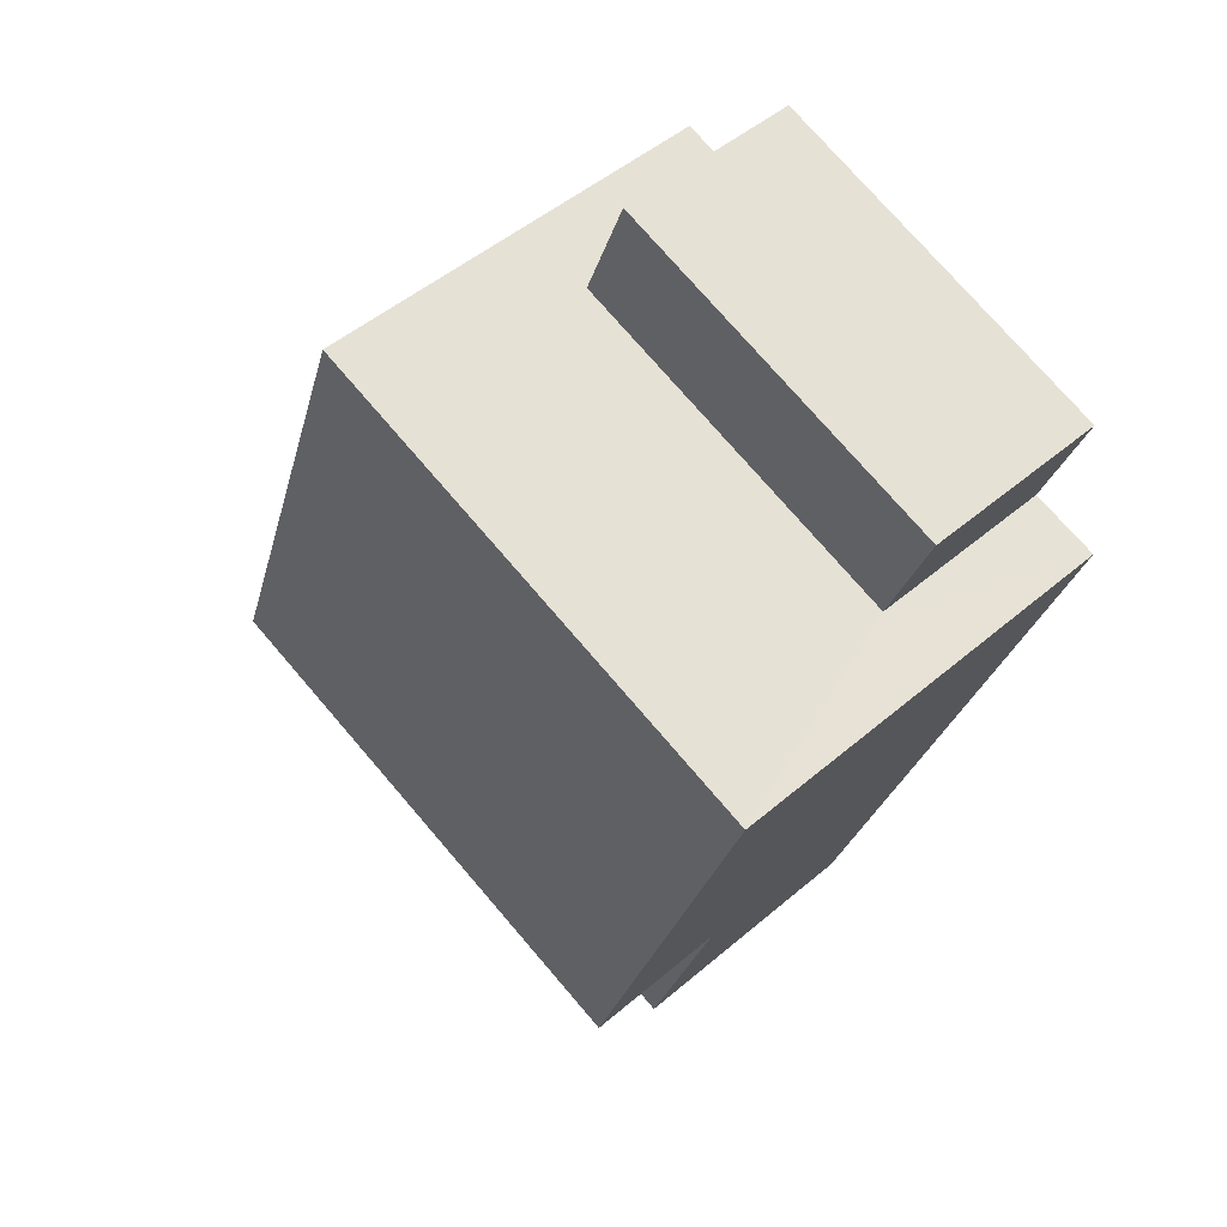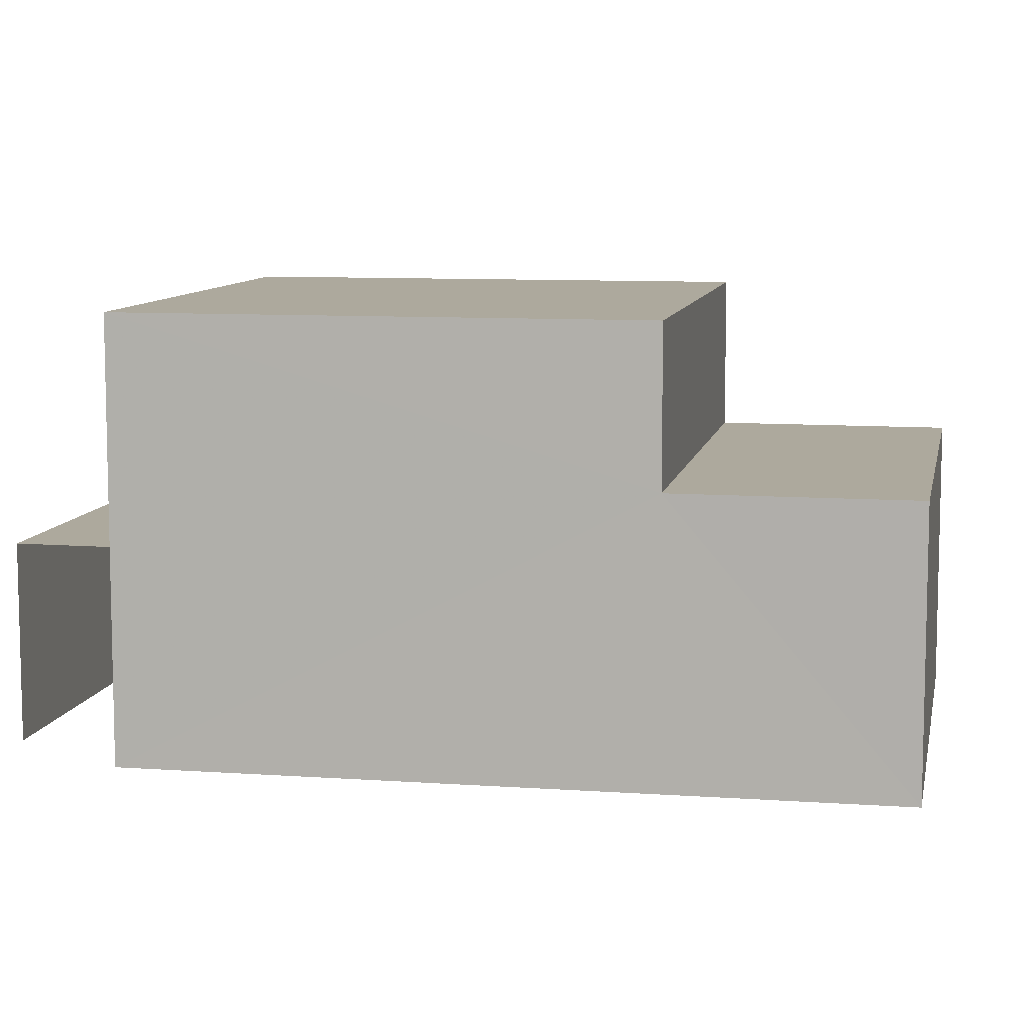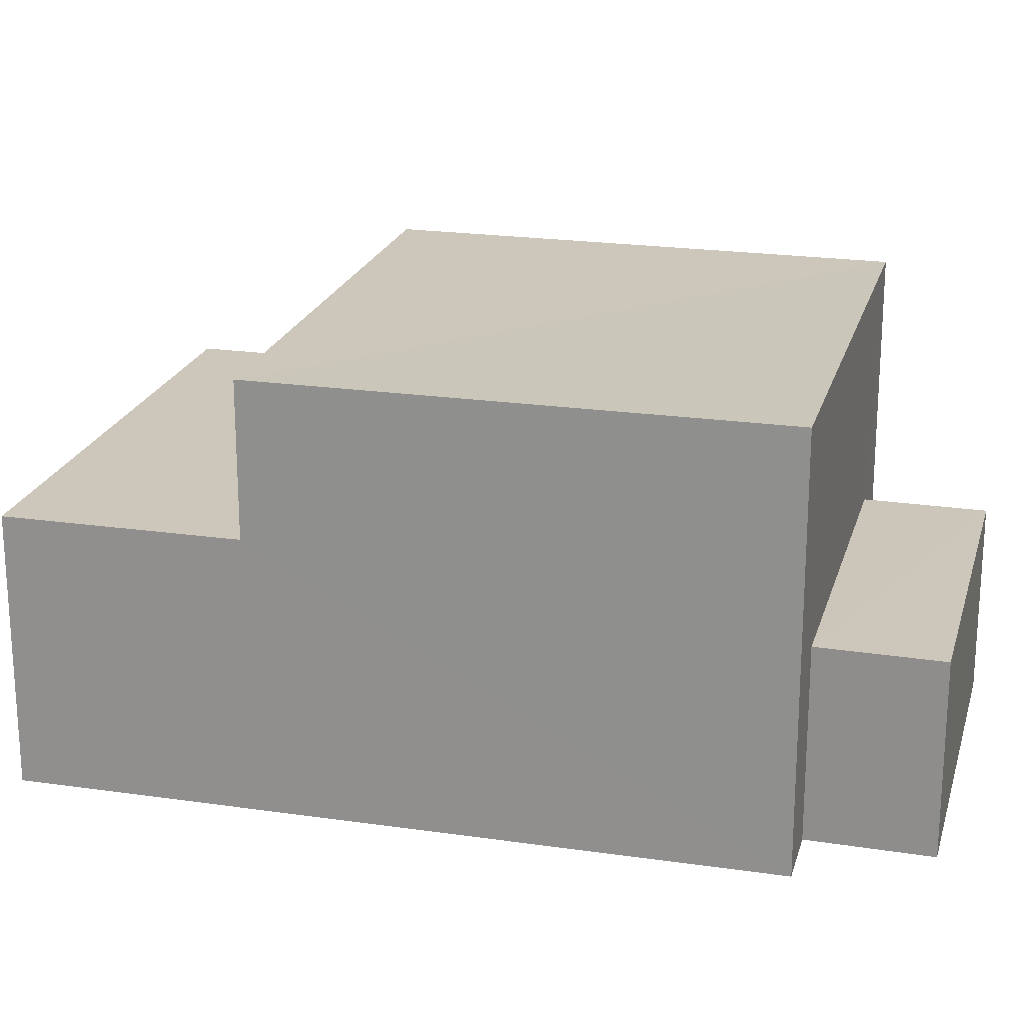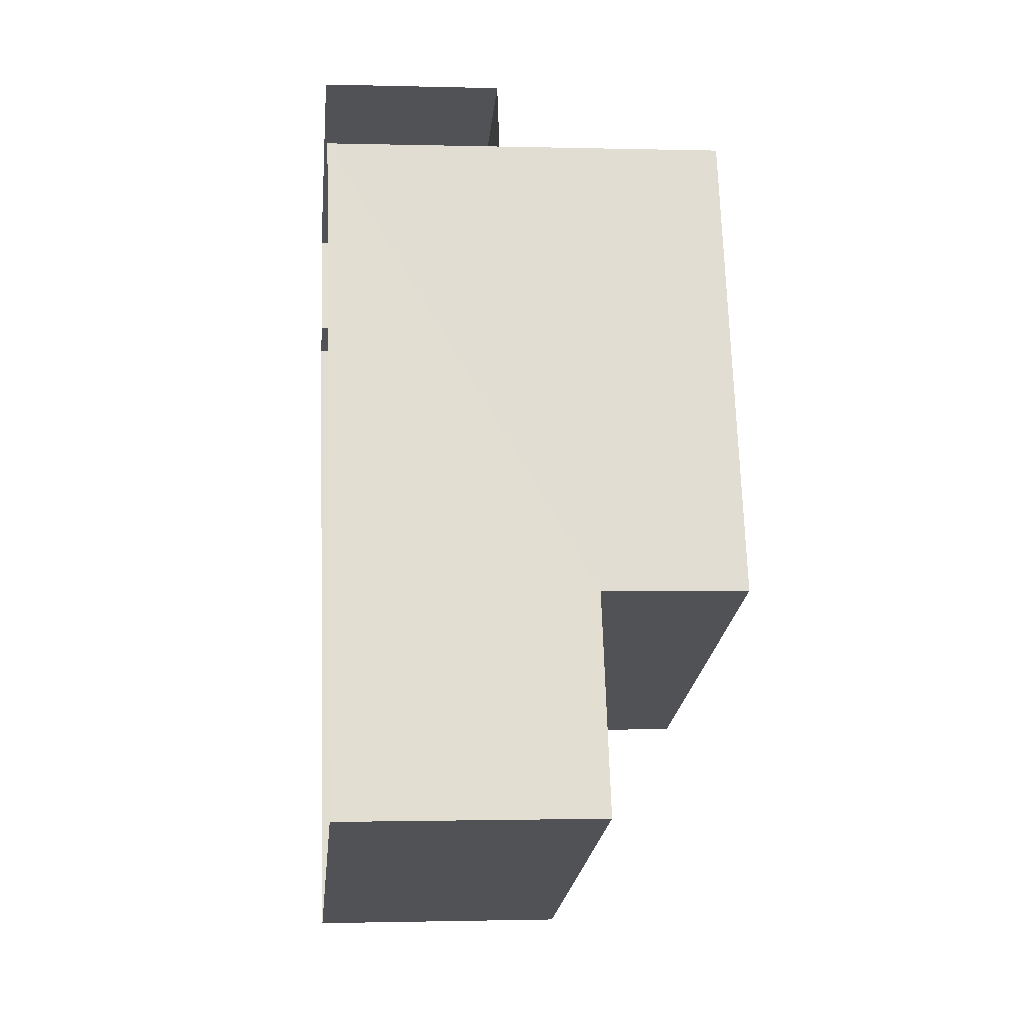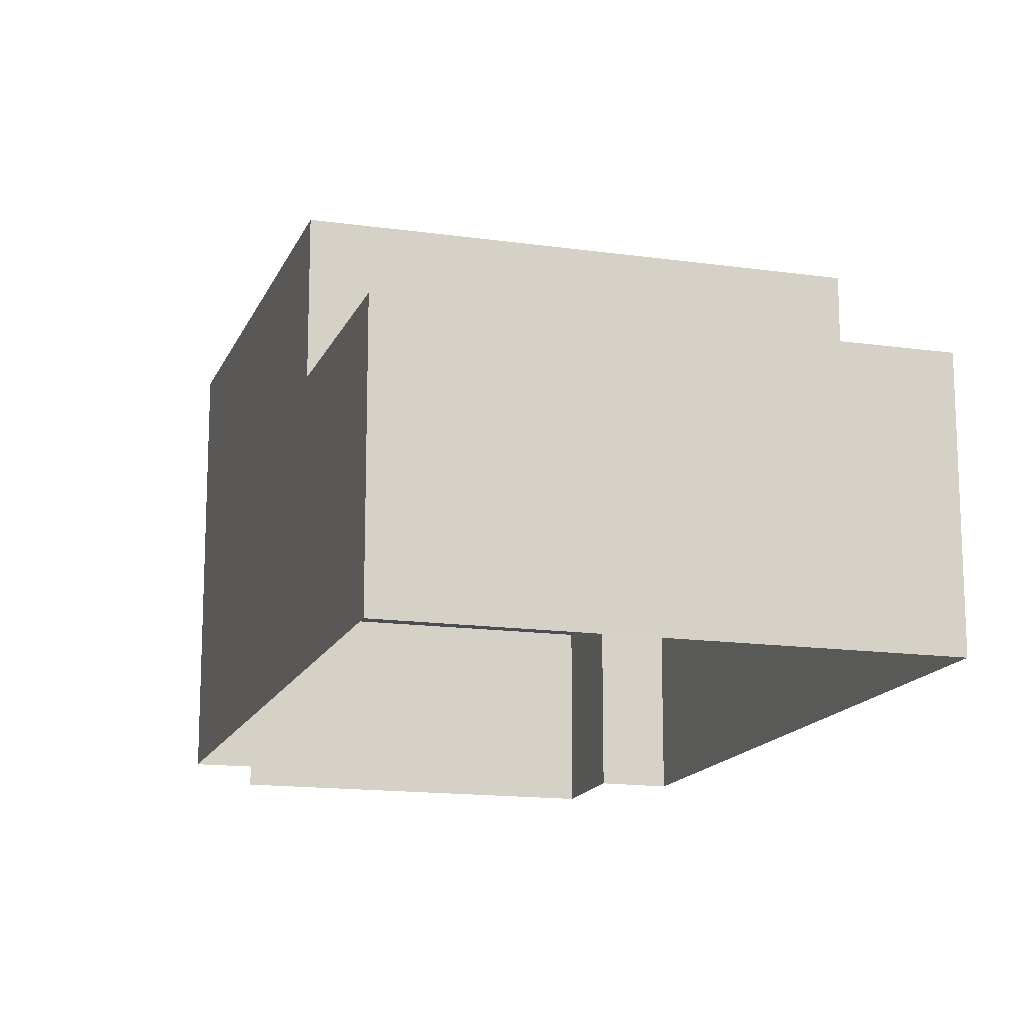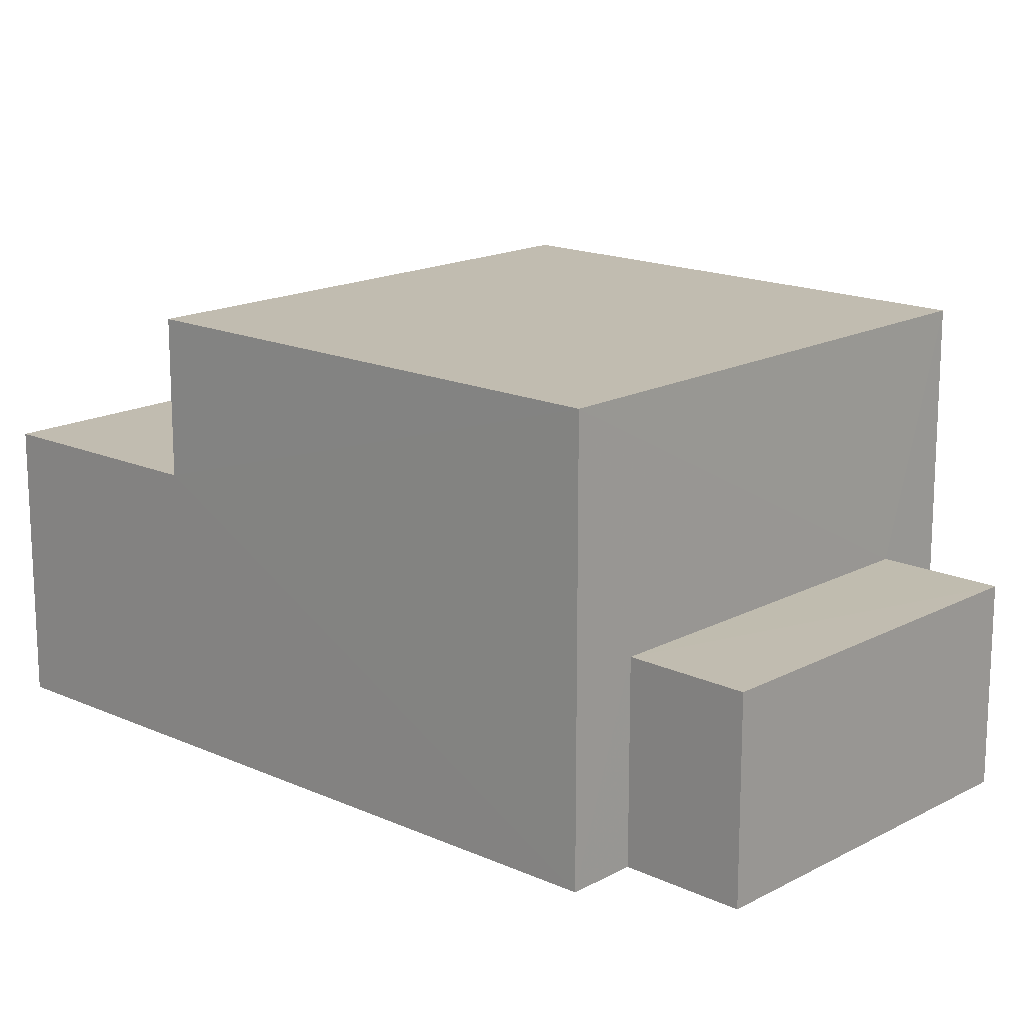
<metadata>
{"format":"obj","ext":"obj","renderer":"f3d","projection":"perspective","resolution":1024,"background":"white","views":[{"elev":48.8,"azim":46.4,"up":"+Y"},{"elev":8.9,"azim":-98.7,"up":"+Z"},{"elev":21.3,"azim":85.1,"up":"+Z"},{"elev":-1.5,"azim":-95.7,"up":"+Y"},{"elev":-15.0,"azim":-36.4,"up":"+Z"},{"elev":16.4,"azim":113.2,"up":"+Z"}]}
</metadata>
<code>
v -2.211e+05 -1.257e+05 23.88
v -2.211e+05 -1.257e+05 23.88
v -2.211e+05 -1.257e+05 23.88
v -2.211e+05 -1.257e+05 23.88
v -2.211e+05 -1.257e+05 23.88
v -2.211e+05 -1.257e+05 23.88
v -2.211e+05 -1.257e+05 23.88
v -2.211e+05 -1.257e+05 23.88
v -2.211e+05 -1.257e+05 26.74
v -2.211e+05 -1.257e+05 26.74
v -2.211e+05 -1.257e+05 26.74
v -2.211e+05 -1.257e+05 26.74
v -2.211e+05 -1.257e+05 27.89
v -2.211e+05 -1.257e+05 27.89
v -2.211e+05 -1.257e+05 27.89
v -2.211e+05 -1.257e+05 27.89
v -2.211e+05 -1.257e+05 30.12
v -2.211e+05 -1.257e+05 30.12
v -2.211e+05 -1.257e+05 30.12
v -2.211e+05 -1.257e+05 30.12
f 1 2 3
f 1 3 4
f 5 4 6
f 3 7 8
f 6 4 8
f 4 3 8
f 12 11 1
f 4 12 1
f 9 10 11
f 12 9 11
f 13 14 15
f 16 13 15
f 17 18 19
f 20 17 19
f 16 17 20
f 13 16 20
f 11 2 1
f 11 10 2
f 4 5 12
f 5 19 12
f 3 9 7
f 12 19 18
f 9 12 18
f 7 9 18
f 15 6 8
f 15 14 6
f 20 19 13
f 19 5 13
f 13 6 14
f 13 5 6
f 18 16 7
f 7 16 8
f 18 17 16
f 8 16 15
f 3 2 10
f 9 3 10

</code>
